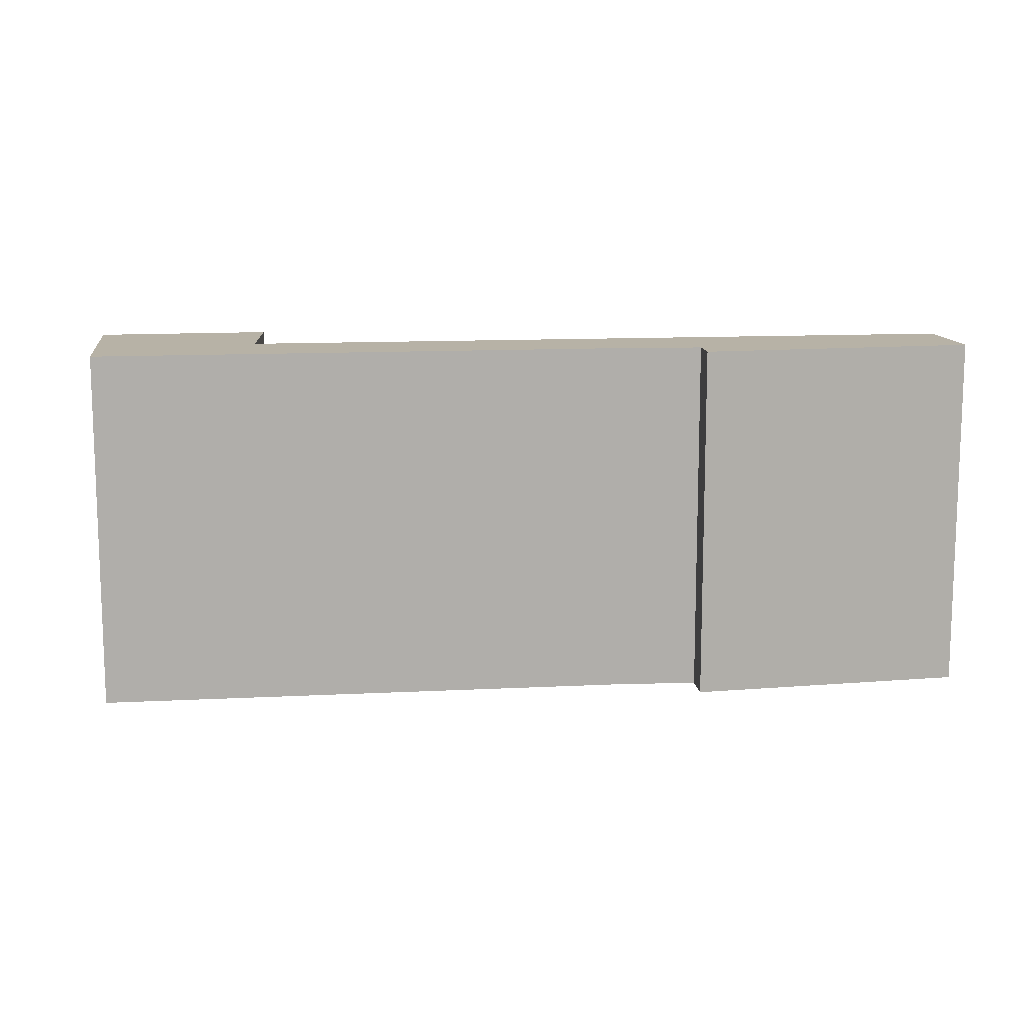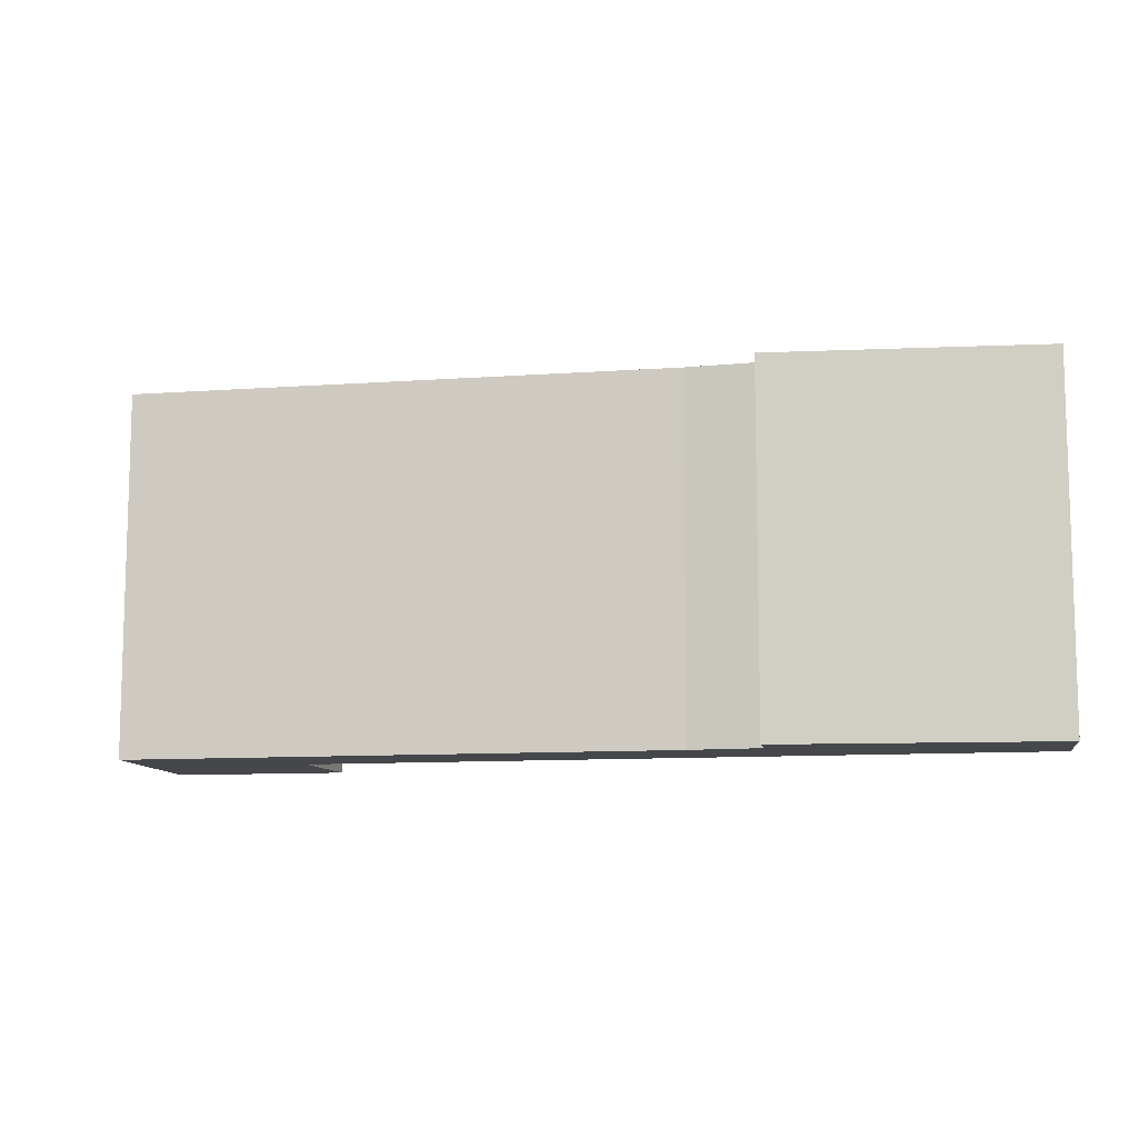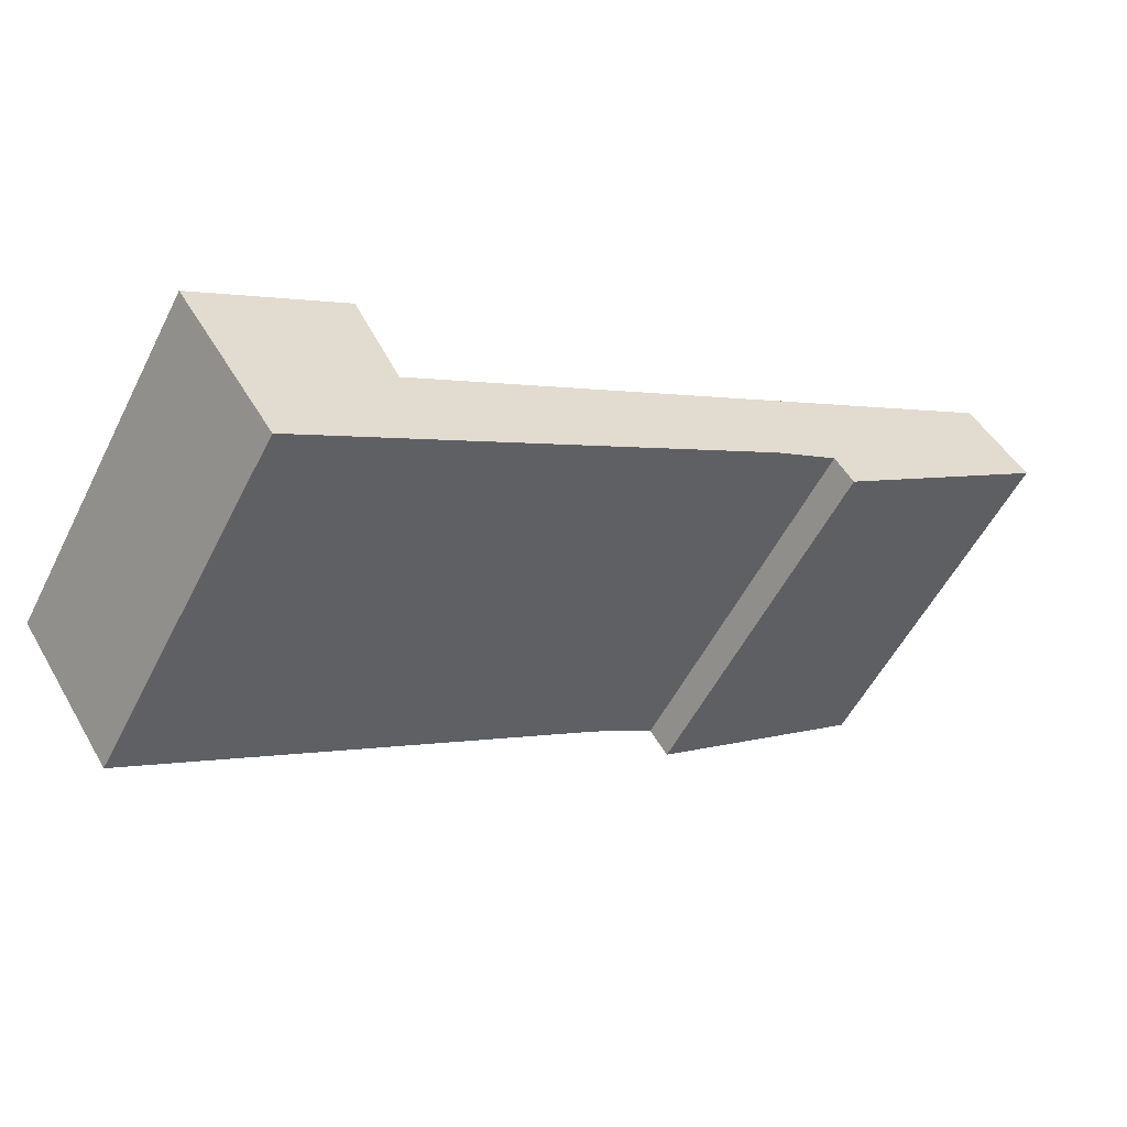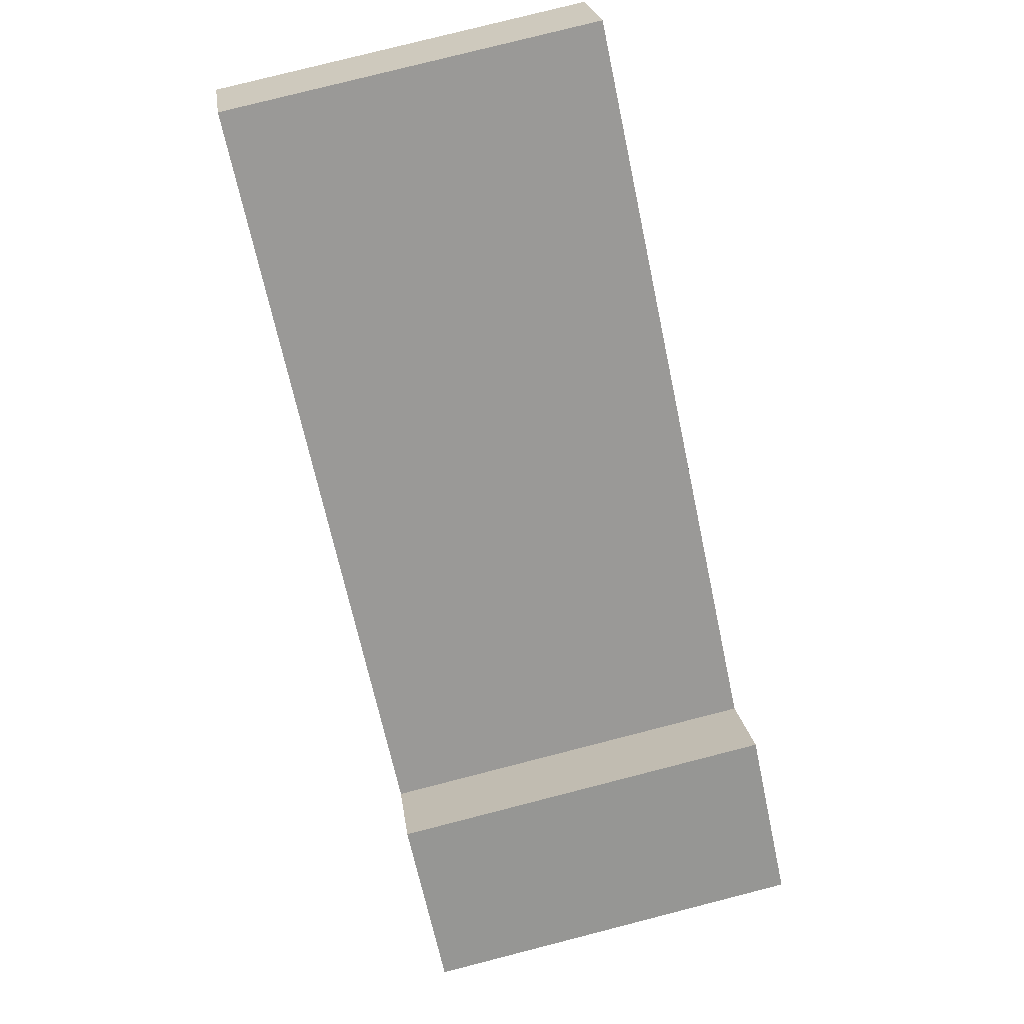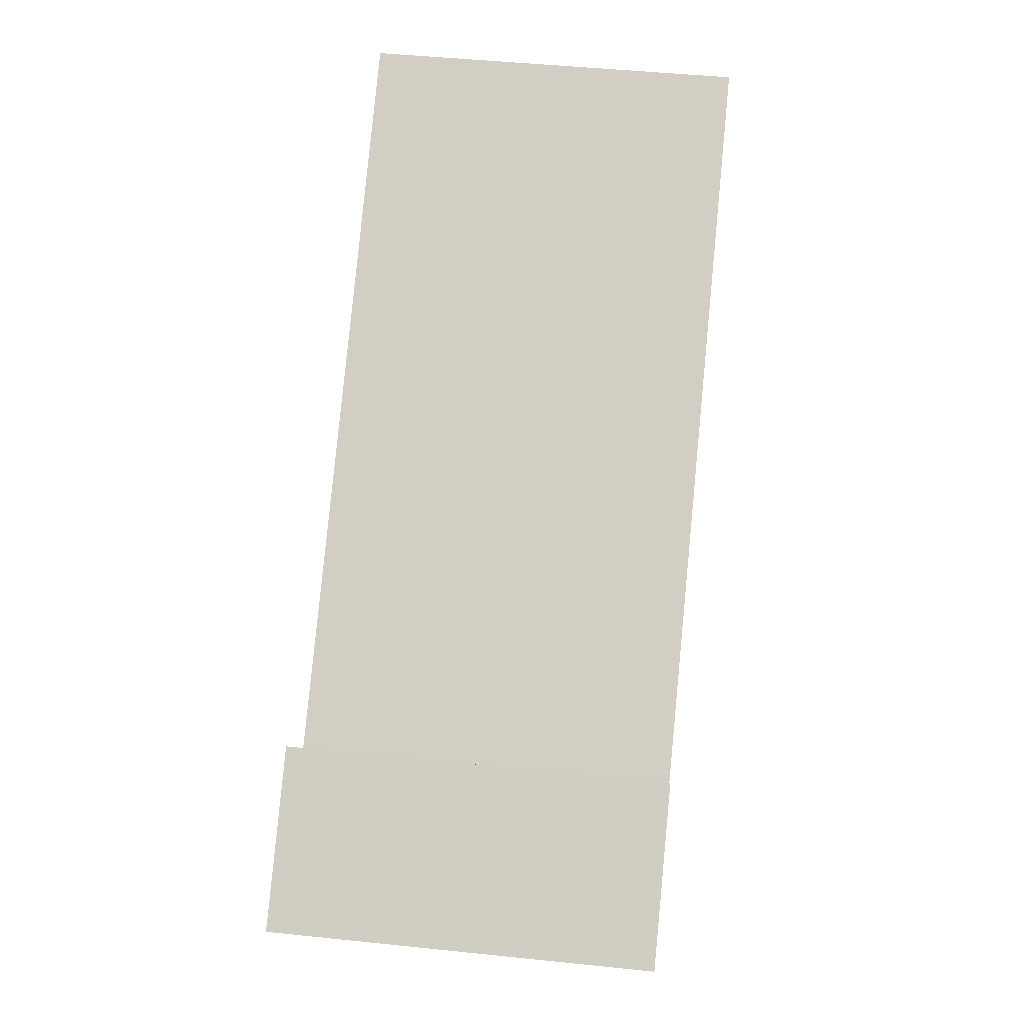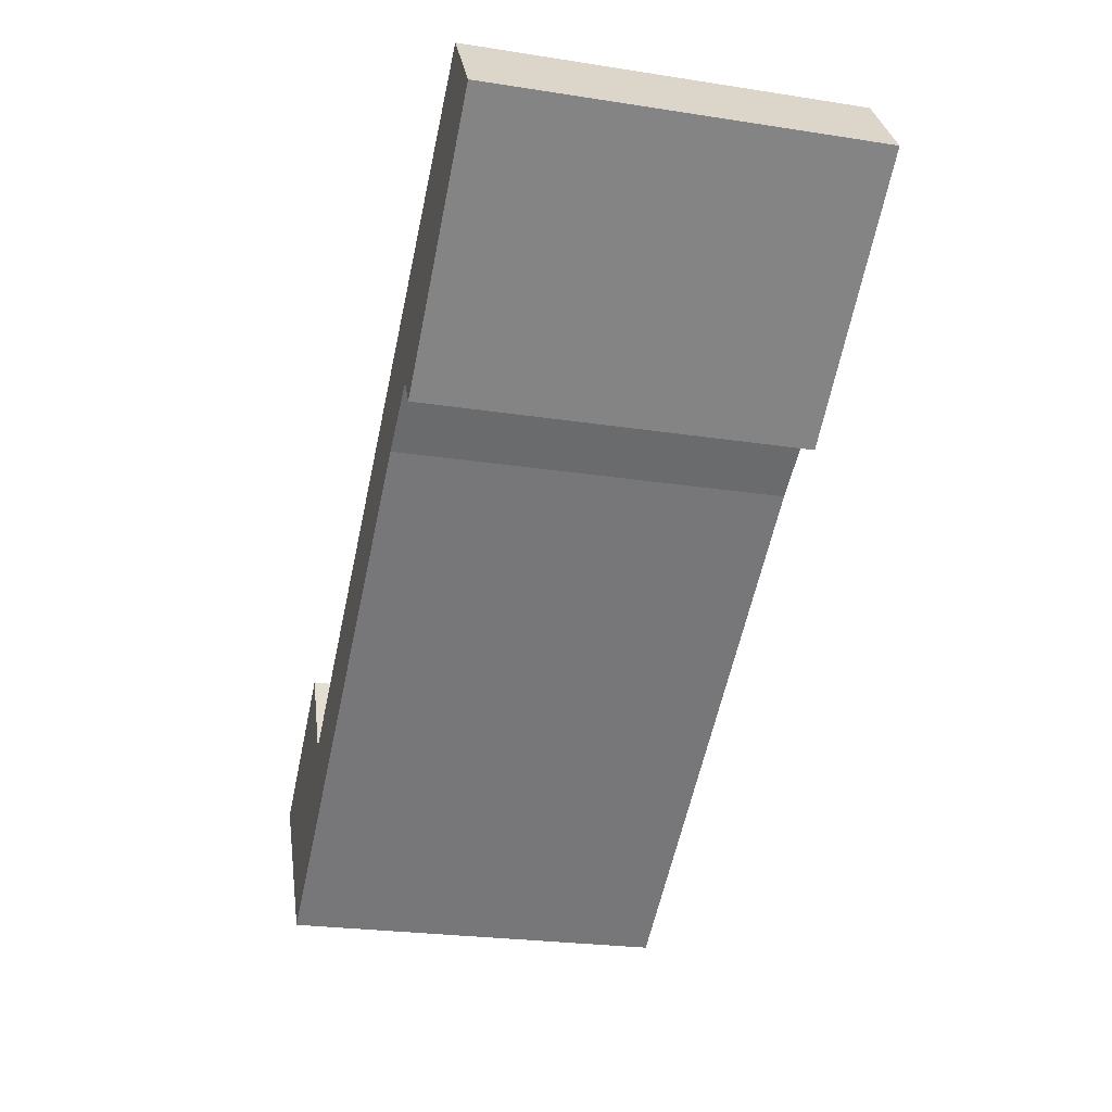
<metadata>
{"format":"obj","ext":"obj","renderer":"f3d","projection":"perspective","resolution":1024,"background":"white","views":[{"elev":12.5,"azim":-153.5,"up":"+Y"},{"elev":-10.3,"azim":-136.3,"up":"+Y"},{"elev":-55.1,"azim":153.3,"up":"+Z"},{"elev":79.2,"azim":75.7,"up":"+Z"},{"elev":48.2,"azim":96.6,"up":"+Z"},{"elev":-24.3,"azim":-104.4,"up":"+Z"}]}
</metadata>
<code>
v  0.93 6.182 1.284
v  3.785 6.182 -2.909
v  0 6.182 3.785e-16
v  4.087 6.182 -2.438
v  11.4 6.182 -5.545
v  5.156 6.182 -3.039
v  12.99 6.182 -8.189
v  12.19 6.182 -4.083
v  14.62 6.182 -5.742
v  12.19 2.5e-16 -4.083
v  14.62 3.516e-16 -5.742
v  0.93 -7.862e-17 1.284
v  11.4 3.395e-16 -5.545
v  12.99 5.014e-16 -8.189
v  4.087 1.493e-16 -2.438
v  3.785 1.781e-16 -2.909
v  5.156 1.861e-16 -3.039
v  0 0 0
g defaultobject
f 1 2 3
f 2 1 4
f 4 1 5
f 4 5 6
f 6 5 7
f 7 5 8
f 7 8 9
f 10 9 8
f 9 10 11
f 12 5 1
f 5 12 13
f 11 7 9
f 7 11 14
f 15 2 4
f 2 15 16
f 14 6 7
f 6 14 17
f 17 4 6
f 4 17 15
f 16 3 2
f 3 16 18
f 18 1 3
f 1 18 12
f 13 8 5
f 8 13 10
f 16 12 18
f 12 16 15
f 12 15 13
f 13 15 17
f 13 17 14
f 13 14 10
f 10 14 11

</code>
